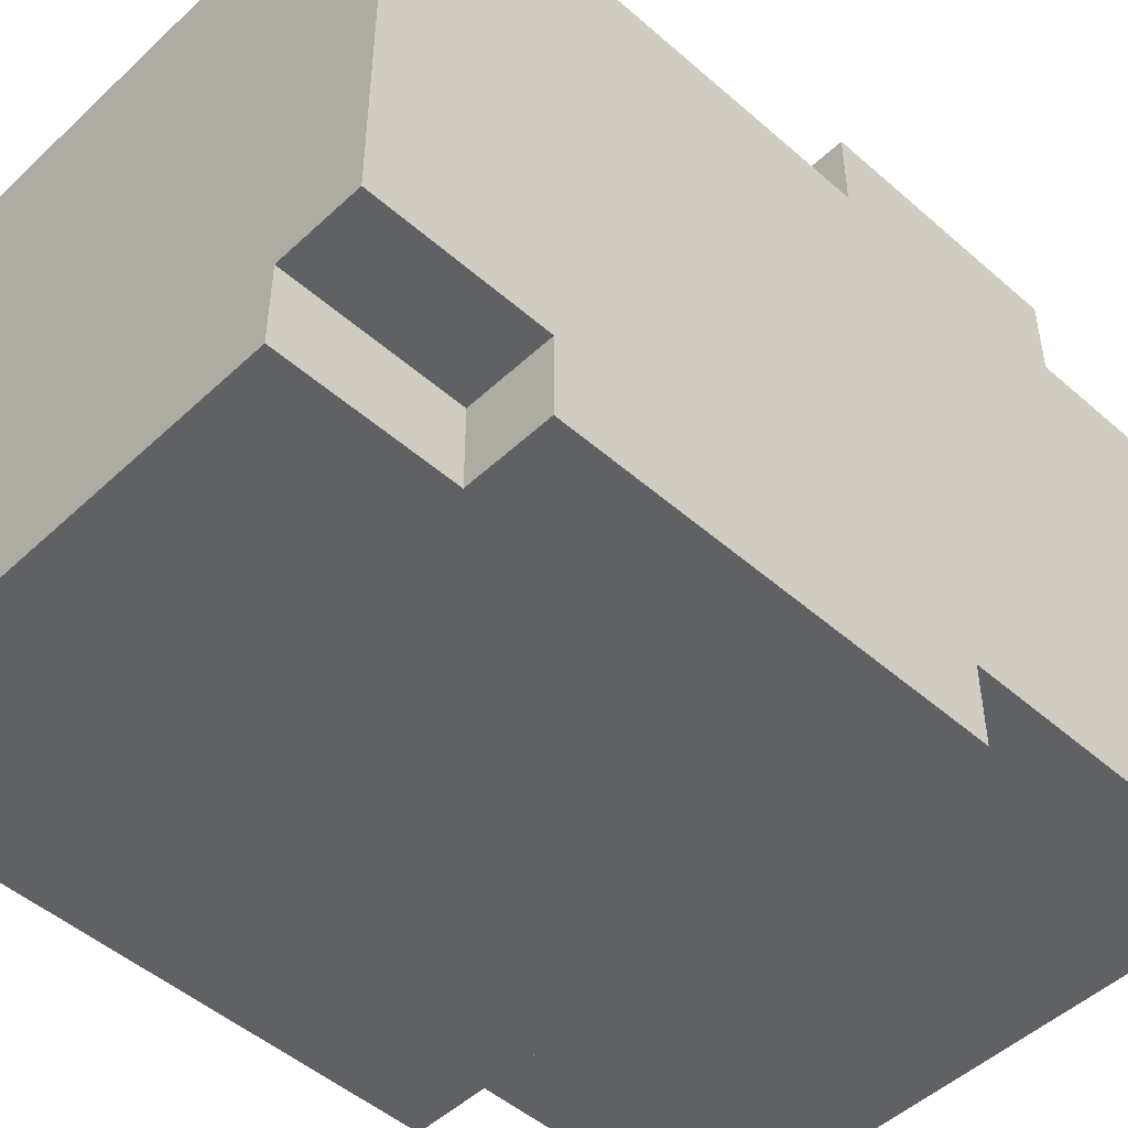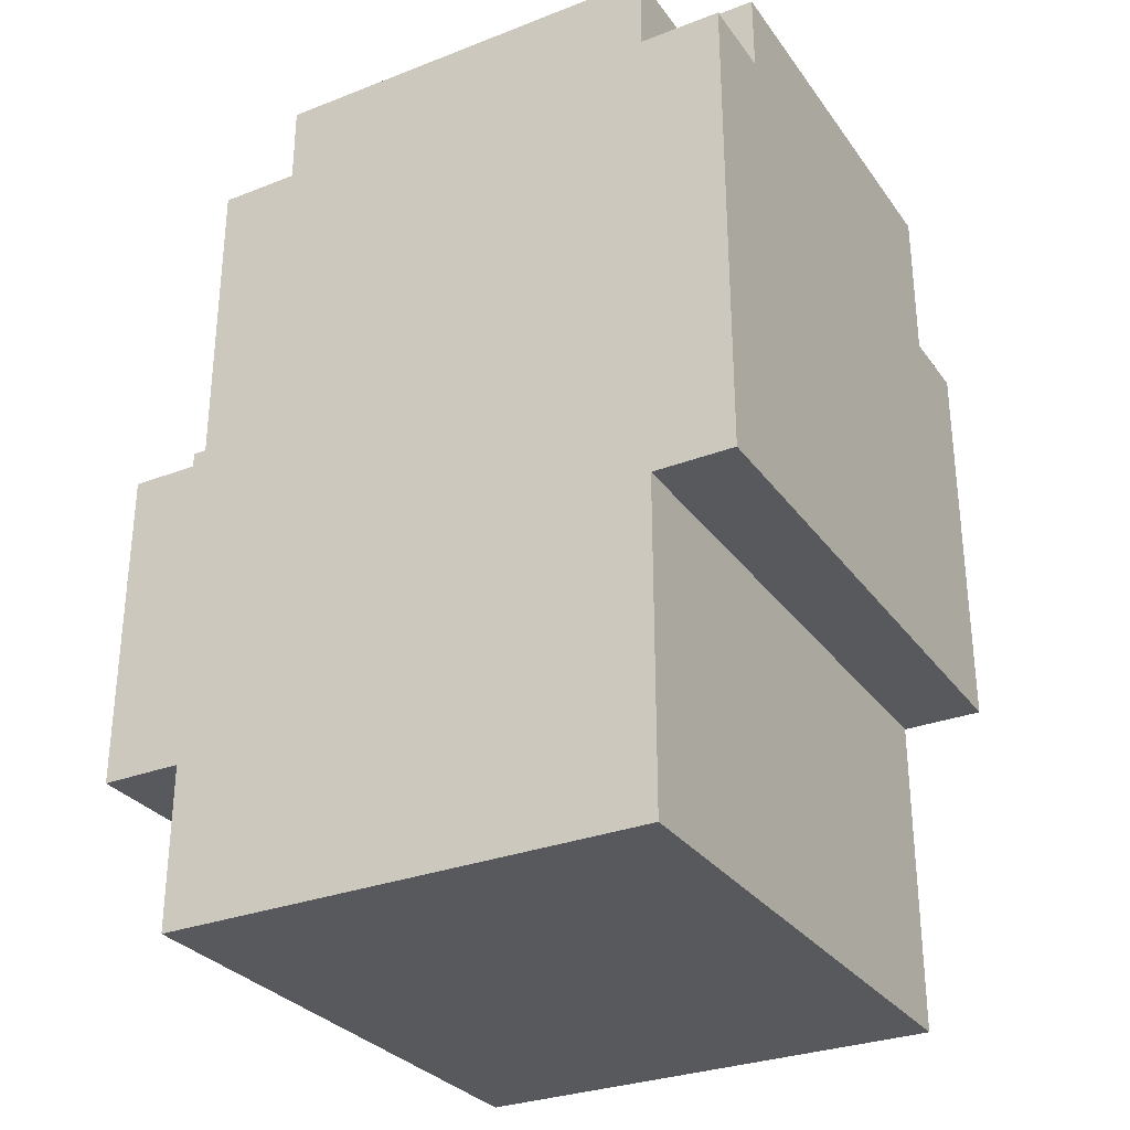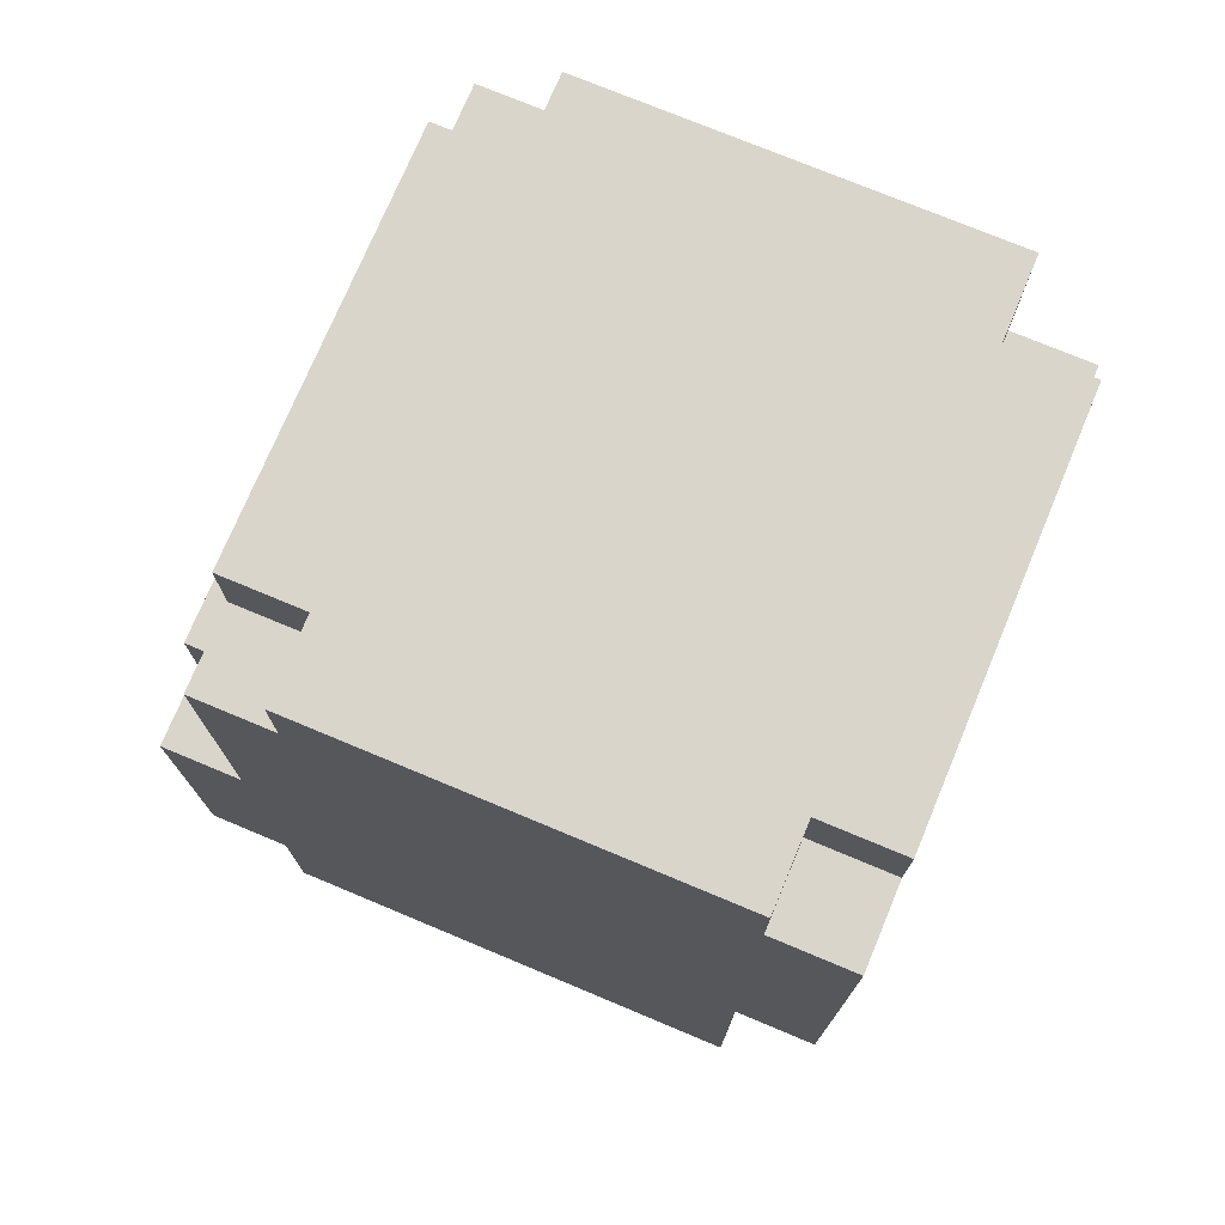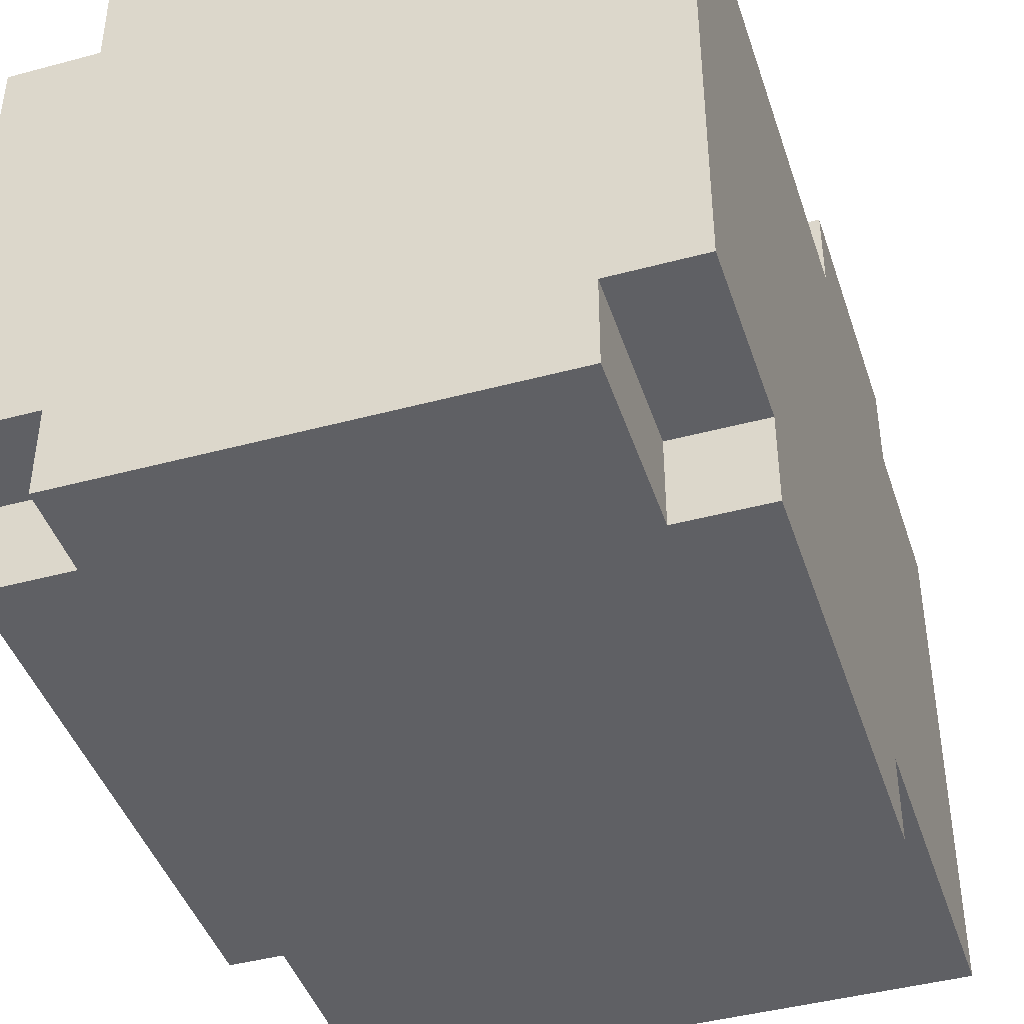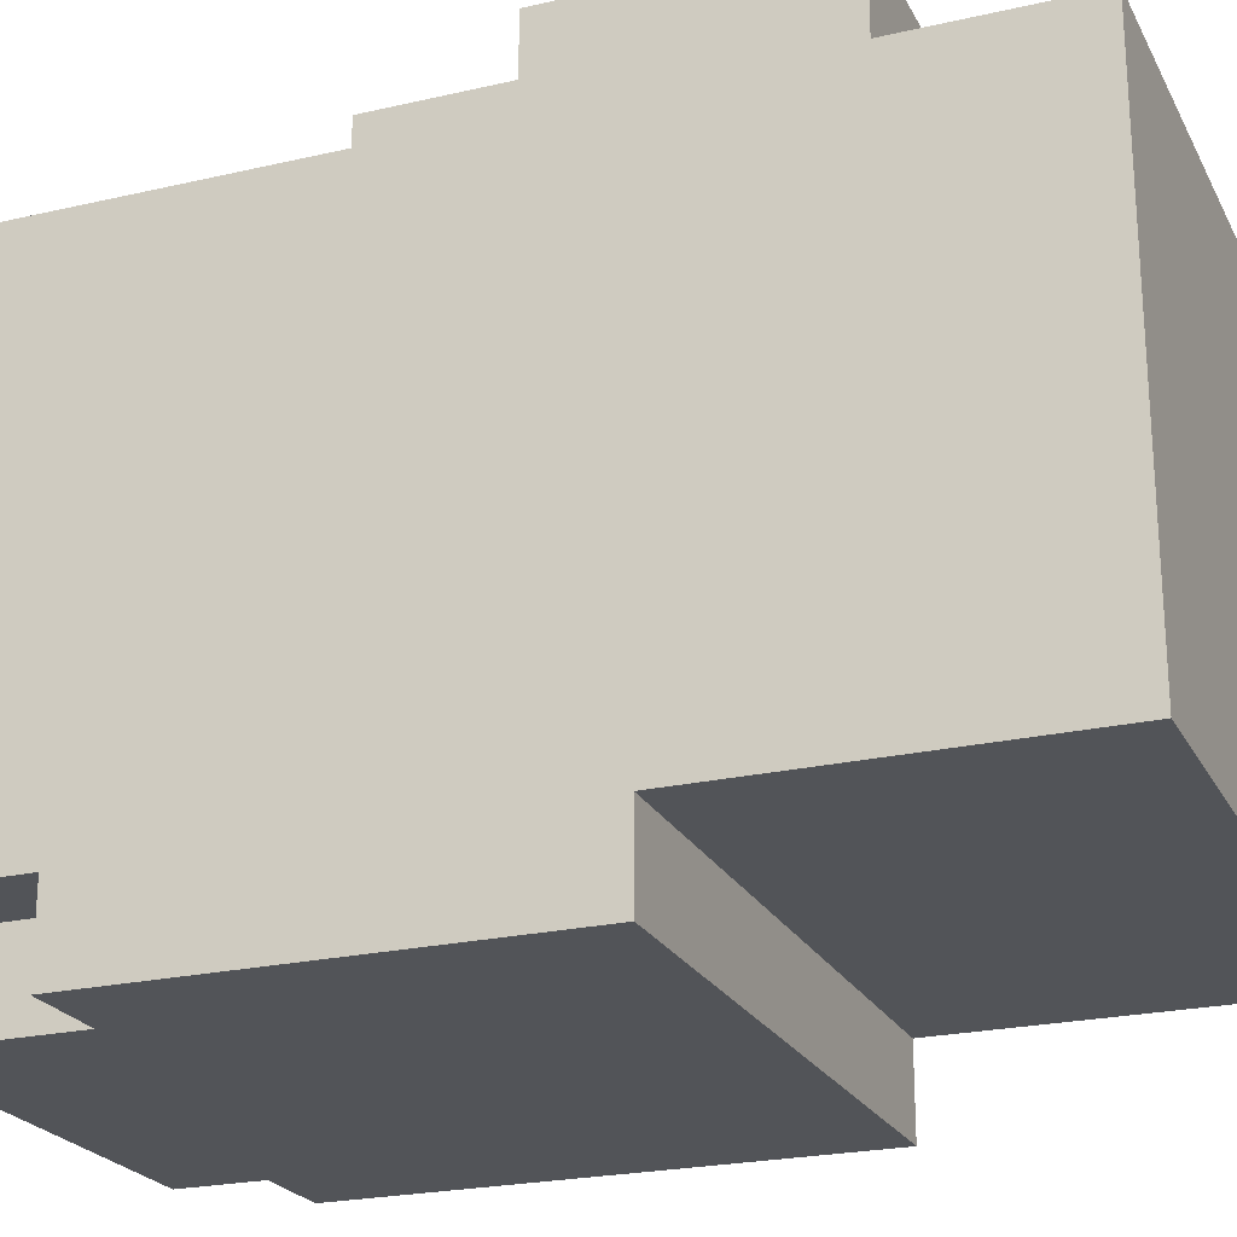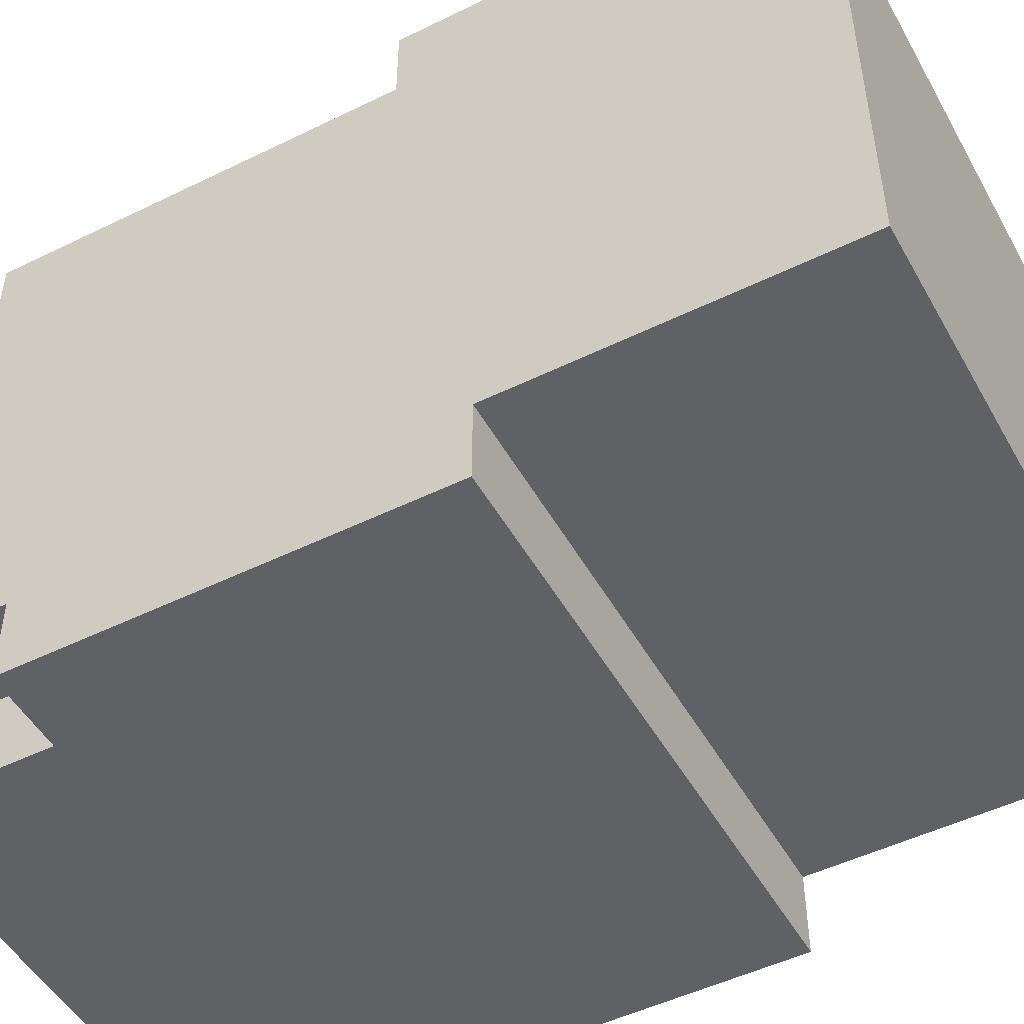
<metadata>
{"format":"obj","ext":"obj","renderer":"f3d","projection":"perspective","resolution":1024,"background":"white","views":[{"elev":-49.1,"azim":45.9,"up":"+Y"},{"elev":-30.2,"azim":-60.7,"up":"+Z"},{"elev":74.4,"azim":-67.3,"up":"+Z"},{"elev":-43.2,"azim":17.7,"up":"+Y"},{"elev":-23.1,"azim":111.5,"up":"+Y"},{"elev":-49.7,"azim":118.4,"up":"+Y"}]}
</metadata>
<code>
o L_Leg
v -1 0.7 2
v -1 0.2 2
v -1 0.8 1.9
v -1 0.7 1.9
v -1 0.2 1.9
v -1 0.1 1.9
v -1 0.9 1.5
v -1 0.8 1.5
v -1 0.2 1.3
v -1 0.1 1.3
v -1 0.9 1.1
v -1 0.8 1.1
v -1 0.8 0.9
v -1 0.2 0.9
v -0.9 0.8 2
v -0.9 0.7 2
v -0.9 0.2 2
v -0.9 0.1 2
v -0.9 0.8 1.9
v -0.9 0.7 1.9
v -0.9 0.2 1.9
v -0.9 0.1 1.9
v -0.9 0.9 1.6
v -0.9 0.8 1.6
v -0.9 0.9 1.5
v -0.9 0.8 1.5
v -0.4 0.8 2
v -0.4 0.7 2
v -0.4 0.2 2
v -0.4 0.1 2
v -0.4 0.8 1.9
v -0.4 0.7 1.9
v -0.4 0.2 1.8
v -0.4 0.1 1.8
v -0.4 0.9 1.6
v -0.4 0.8 1.6
v -0.4 0.9 1.4
v -0.4 0.8 1.4
v -0.3 0.7 2
v -0.3 0.2 2
v -0.3 0.8 1.9
v -0.3 0.7 1.9
v -0.3 0.2 1.8
v -0.3 0.1 1.8
v -0.3 0.9 1.4
v -0.3 0.8 1.4
v -0.3 0.2 1.3
v -0.3 0.1 1.3
v -0.3 0.9 1.1
v -0.3 0.8 1.1
v -0.3 0.8 0.9
v -0.3 0.2 0.9
v -1 0.9 1.5
v -1 0.9 1.1
v -0.9 0.9 1.6
v -0.9 0.9 1.5
v -0.4 0.9 1.6
v -0.4 0.9 1.4
v -0.3 0.9 1.4
v -0.3 0.9 1.1
v -1 0.8 1.9
v -1 0.8 1.5
v -1 0.8 1.1
v -1 0.8 0.9
v -0.9 0.8 2
v -0.9 0.8 1.9
v -0.9 0.8 1.6
v -0.9 0.8 1.5
v -0.4 0.8 2
v -0.4 0.8 1.9
v -0.4 0.8 1.6
v -0.4 0.8 1.4
v -0.3 0.8 1.9
v -0.3 0.8 1.4
v -0.3 0.8 1.1
v -0.3 0.8 0.9
v -1 0.7 2
v -1 0.7 1.9
v -0.9 0.7 2
v -0.9 0.7 1.9
v -0.4 0.7 2
v -0.4 0.7 1.9
v -0.3 0.7 2
v -0.3 0.7 1.9
v -1 0.2 2
v -1 0.2 1.9
v -1 0.2 1.3
v -1 0.2 0.9
v -0.9 0.2 2
v -0.9 0.2 1.9
v -0.4 0.2 2
v -0.4 0.2 1.8
v -0.3 0.2 2
v -0.3 0.2 1.8
v -0.3 0.2 1.3
v -0.3 0.2 0.9
v -1 0.1 1.9
v -1 0.1 1.3
v -0.9 0.1 2
v -0.9 0.1 1.9
v -0.4 0.1 2
v -0.4 0.1 1.8
v -0.3 0.1 1.8
v -0.3 0.1 1.3
v -0.9 0.8 2
v -0.4 0.8 2
v -1 0.7 2
v -0.9 0.7 2
v -0.4 0.7 2
v -0.3 0.7 2
v -1 0.2 2
v -0.9 0.2 2
v -0.4 0.2 2
v -0.3 0.2 2
v -0.9 0.1 2
v -0.4 0.1 2
v -1 0.8 1.9
v -0.9 0.8 1.9
v -0.4 0.8 1.9
v -0.3 0.8 1.9
v -1 0.7 1.9
v -0.9 0.7 1.9
v -0.4 0.7 1.9
v -0.3 0.7 1.9
v -1 0.2 1.9
v -0.9 0.2 1.9
v -1 0.1 1.9
v -0.9 0.1 1.9
v -0.4 0.2 1.8
v -0.3 0.2 1.8
v -0.4 0.1 1.8
v -0.3 0.1 1.8
v -0.9 0.9 1.6
v -0.4 0.9 1.6
v -0.9 0.8 1.6
v -0.4 0.8 1.6
v -1 0.9 1.5
v -0.9 0.9 1.5
v -1 0.8 1.5
v -0.9 0.8 1.5
v -0.4 0.9 1.4
v -0.3 0.9 1.4
v -0.4 0.8 1.4
v -0.3 0.8 1.4
v -1 0.2 1.3
v -0.3 0.2 1.3
v -1 0.1 1.3
v -0.3 0.1 1.3
v -1 0.9 1.1
v -0.3 0.9 1.1
v -1 0.8 1.1
v -0.3 0.8 1.1
v -1 0.8 0.9
v -0.3 0.8 0.9
v -1 0.2 0.9
v -0.3 0.2 0.9
f 4 2 1
f 5 2 4
f 8 4 3
f 8 6 5
f 8 5 4
f 9 6 8
f 9 8 7
f 10 6 9
f 11 9 7
f 12 9 11
f 13 9 12
f 14 9 13
f 19 16 15
f 20 16 19
f 21 18 17
f 22 18 21
f 25 24 23
f 26 24 25
f 27 28 31
f 31 28 32
f 29 30 33
f 33 30 34
f 35 36 37
f 37 36 38
f 39 40 42
f 42 40 43
f 41 42 43
f 41 43 46
f 43 44 46
f 46 44 47
f 45 46 47
f 47 44 48
f 45 47 49
f 49 47 50
f 50 47 51
f 51 47 52
f 56 54 53
f 57 56 55
f 58 54 56
f 58 56 57
f 59 54 58
f 60 54 59
f 66 62 61
f 67 62 66
f 68 62 67
f 69 66 65
f 69 67 66
f 70 67 69
f 71 67 70
f 73 71 70
f 73 72 71
f 74 72 73
f 75 64 63
f 76 64 75
f 79 78 77
f 80 78 79
f 83 82 81
f 84 82 83
f 85 86 89
f 89 86 90
f 91 92 93
f 93 92 94
f 87 88 95
f 95 88 96
f 97 98 100
f 99 100 101
f 100 98 102
f 101 100 102
f 102 98 103
f 103 98 104
f 108 106 105
f 109 106 108
f 111 108 107
f 111 110 109
f 111 109 108
f 112 110 111
f 113 110 112
f 114 110 113
f 115 113 112
f 116 113 115
f 121 118 117
f 122 118 121
f 123 120 119
f 124 120 123
f 127 126 125
f 128 126 127
f 131 130 129
f 132 130 131
f 135 134 133
f 136 134 135
f 139 138 137
f 140 138 139
f 143 142 141
f 144 142 143
f 145 146 147
f 147 146 148
f 149 150 151
f 151 150 152
f 153 154 155
f 155 154 156

</code>
